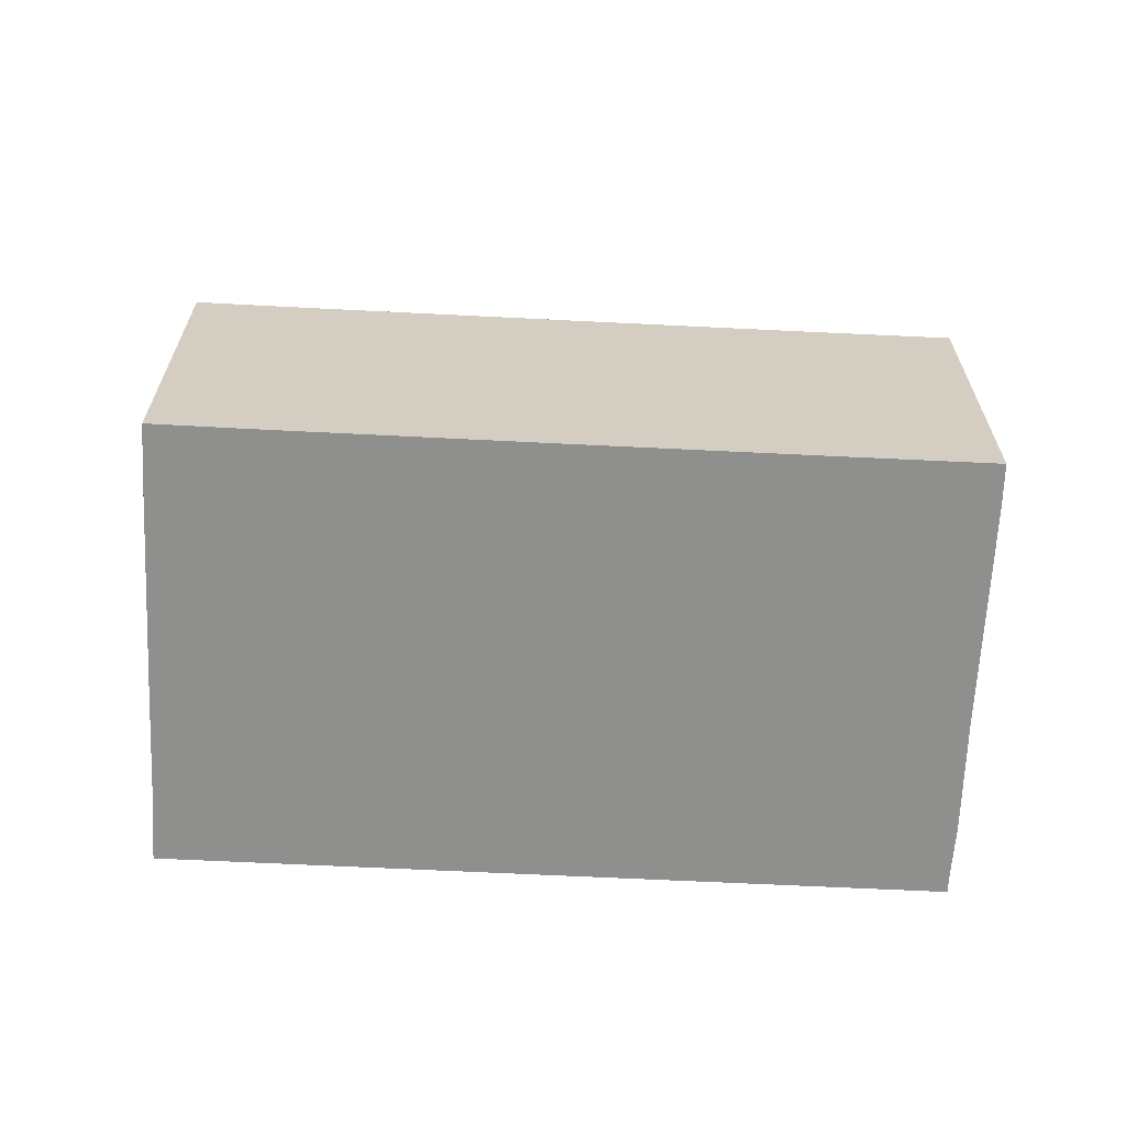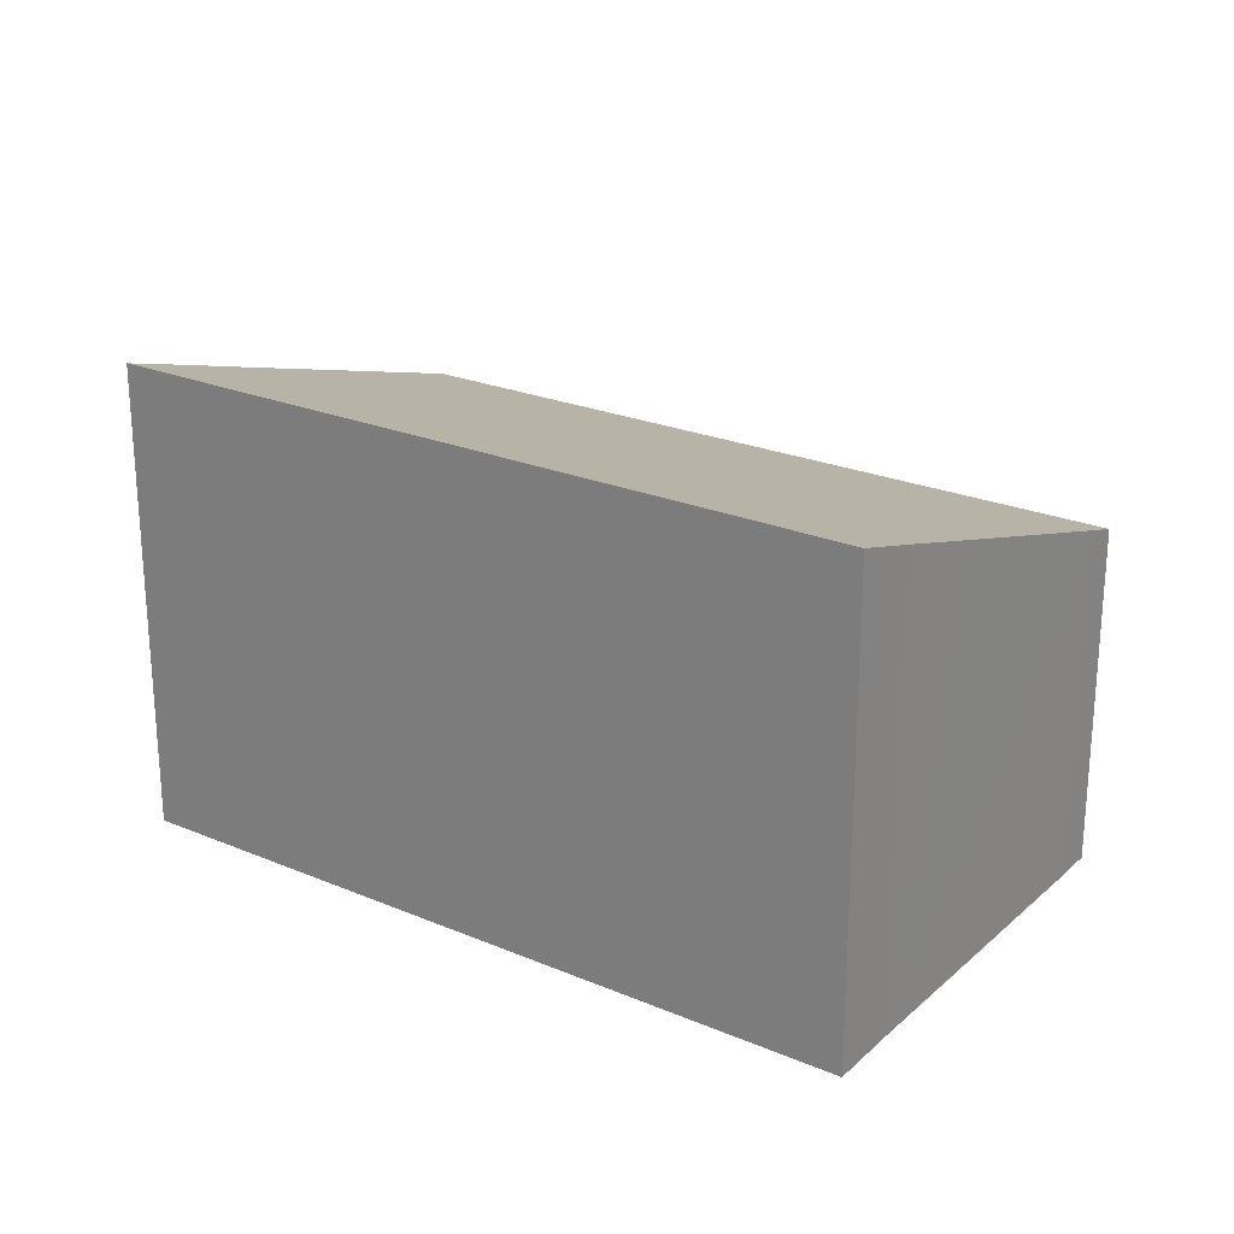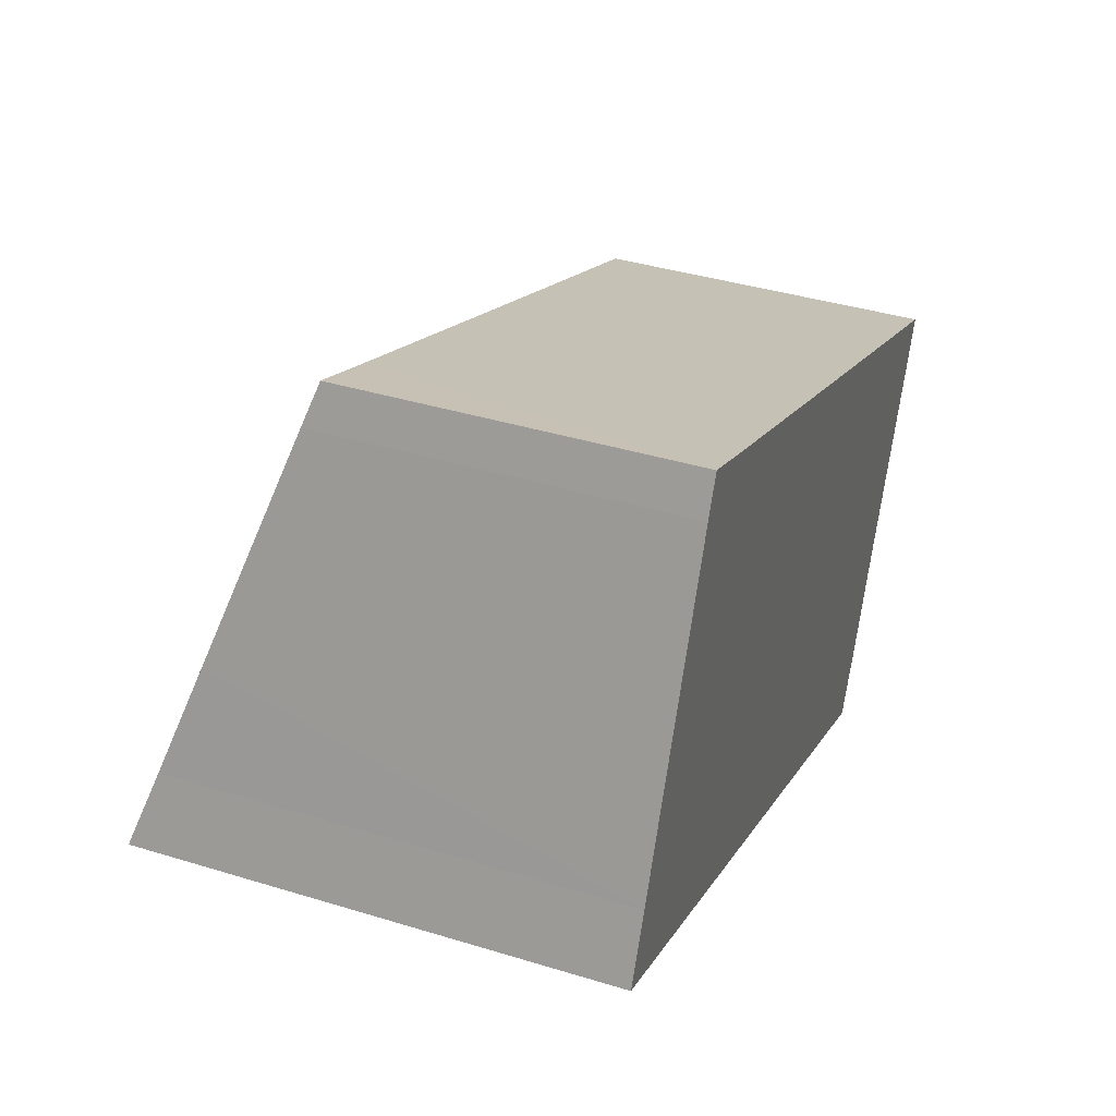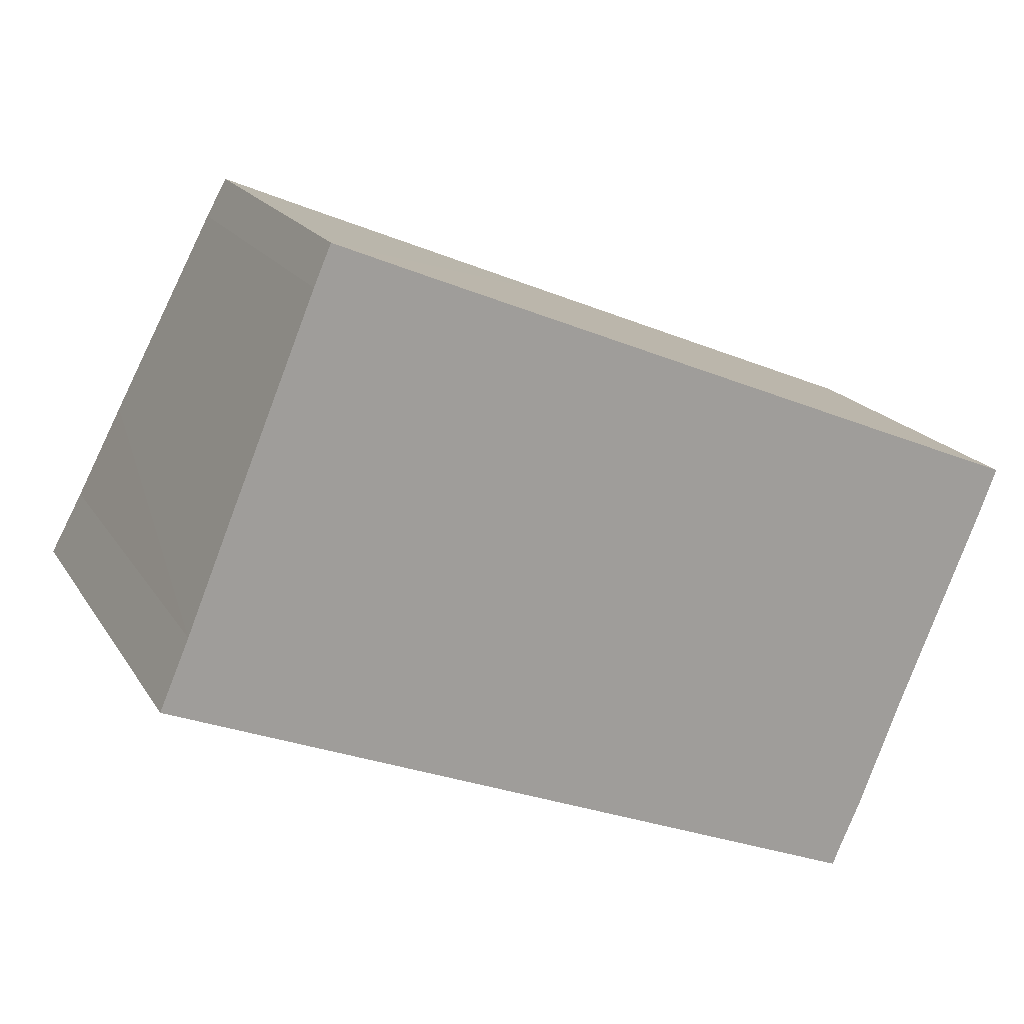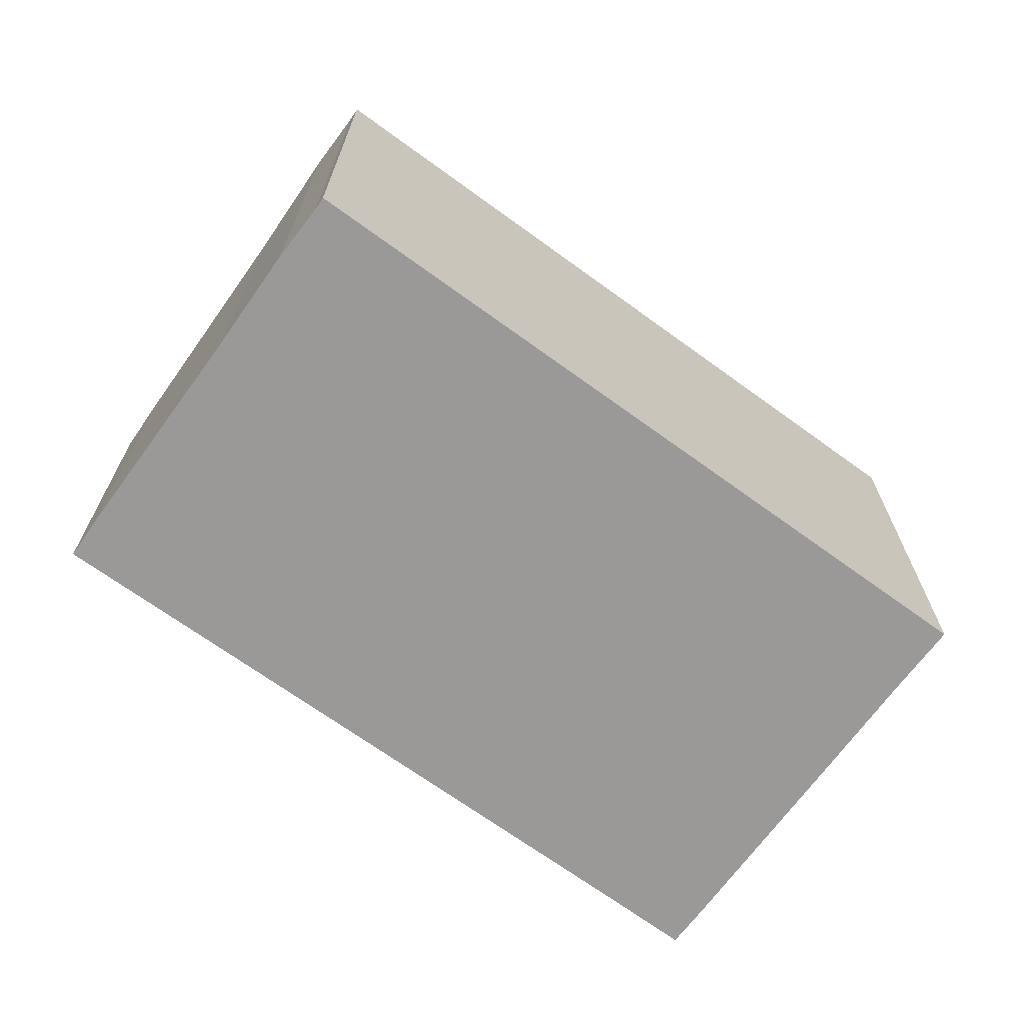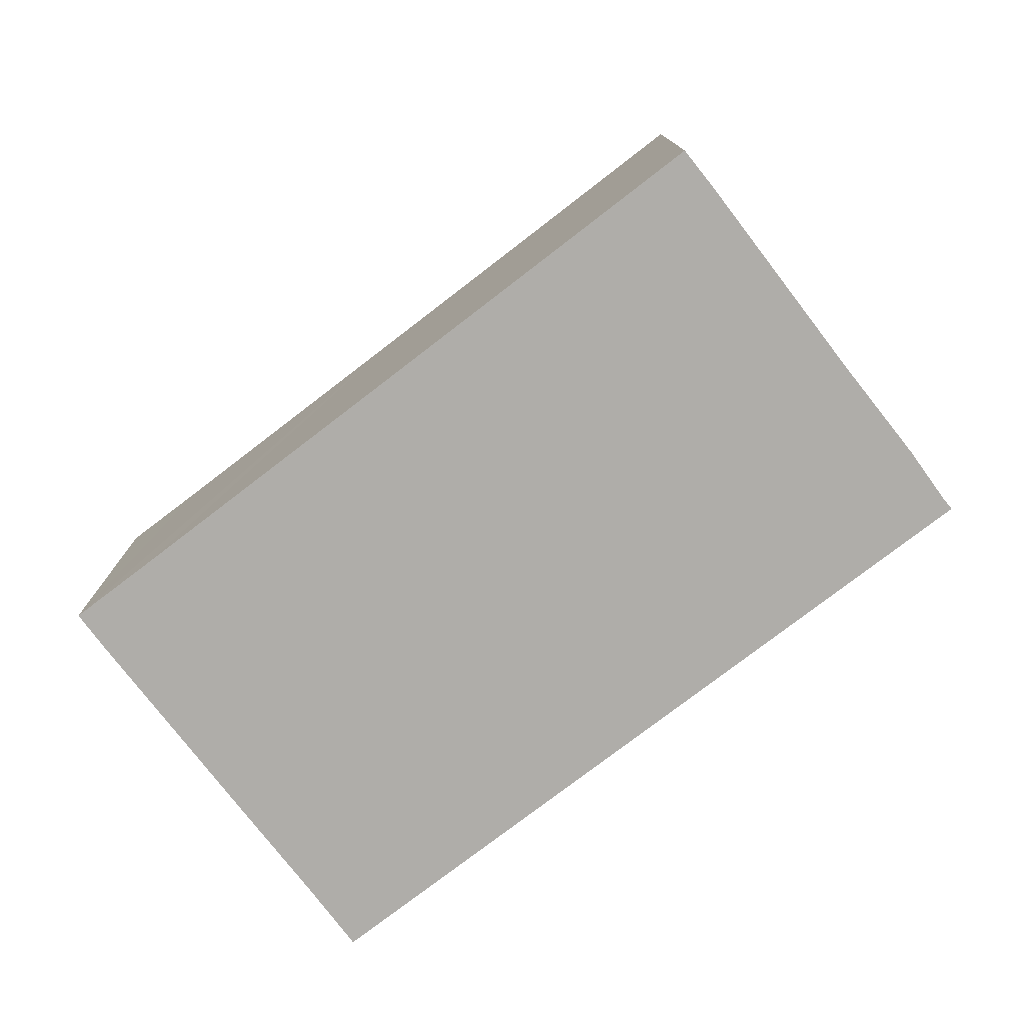
<metadata>
{"format":"obj","ext":"obj","renderer":"f3d","projection":"perspective","resolution":1024,"background":"white","views":[{"elev":-65.2,"azim":19.6,"up":"+Y"},{"elev":23.8,"azim":-122.4,"up":"+Y"},{"elev":38.7,"azim":-68.9,"up":"+Z"},{"elev":18.6,"azim":-22.6,"up":"+Z"},{"elev":-69.1,"azim":166.4,"up":"+Y"},{"elev":-77.2,"azim":60.0,"up":"+Y"}]}
</metadata>
<code>
v  5.15 6.824 7.708
v  3.156 7.07 7.625
v  3.492 6.821 8.404
v  10.68 6.826 5.417
v  1.405 8.416 3.379
v  13.31 6.826 4.328
v  15.04 6.825 3.617
v  17.83 6.824 2.47
v  17.49 7.095 1.606
v  0.588 9.05 1.377
v  15.78 8.404 -2.517
v  0 9.489 5.81e-16
v  14.47 9.411 -5.692
v  14.38 9.489 -5.941
v  14.96 9.059 -4.596
v  3.492 -5.146e-16 8.404
v  5.15 -4.72e-16 7.708
v  10.68 -3.317e-16 5.417
v  15.04 -2.215e-16 3.617
v  13.31 -2.65e-16 4.328
v  17.83 -1.512e-16 2.47
v  3.156 -4.669e-16 7.625
v  0 0 0
v  0.588 -8.432e-17 1.377
v  17.49 -9.834e-17 1.606
v  15.78 1.541e-16 -2.517
v  14.96 2.814e-16 -4.596
v  14.47 3.485e-16 -5.692
v  14.38 3.638e-16 -5.941
v  1.405 -2.069e-16 3.379
g defaultobject
f 1 2 3
f 2 1 4
f 2 4 5
f 5 4 6
f 5 6 7
f 5 7 8
f 5 8 9
f 5 9 10
f 10 9 11
f 10 11 12
f 12 11 13
f 12 13 14
f 13 11 15
f 16 1 3
f 1 16 4
f 4 16 17
f 4 17 18
f 4 18 6
f 6 18 7
f 7 18 19
f 19 18 20
f 19 8 7
f 8 19 21
f 22 3 2
f 3 22 16
f 23 10 12
f 10 23 24
f 8 25 9
f 25 8 21
f 26 9 25
f 27 15 11
f 28 15 27
f 29 14 13
f 26 11 9
f 27 11 26
f 28 13 15
f 29 13 28
f 29 12 14
f 12 29 23
f 24 5 10
f 5 24 2
f 2 24 22
f 22 24 30
f 19 25 21
f 25 19 26
f 26 19 27
f 27 19 20
f 27 20 28
f 28 20 29
f 29 20 23
f 23 20 18
f 23 18 17
f 23 17 24
f 24 17 16
f 24 16 22
f 24 22 30

</code>
